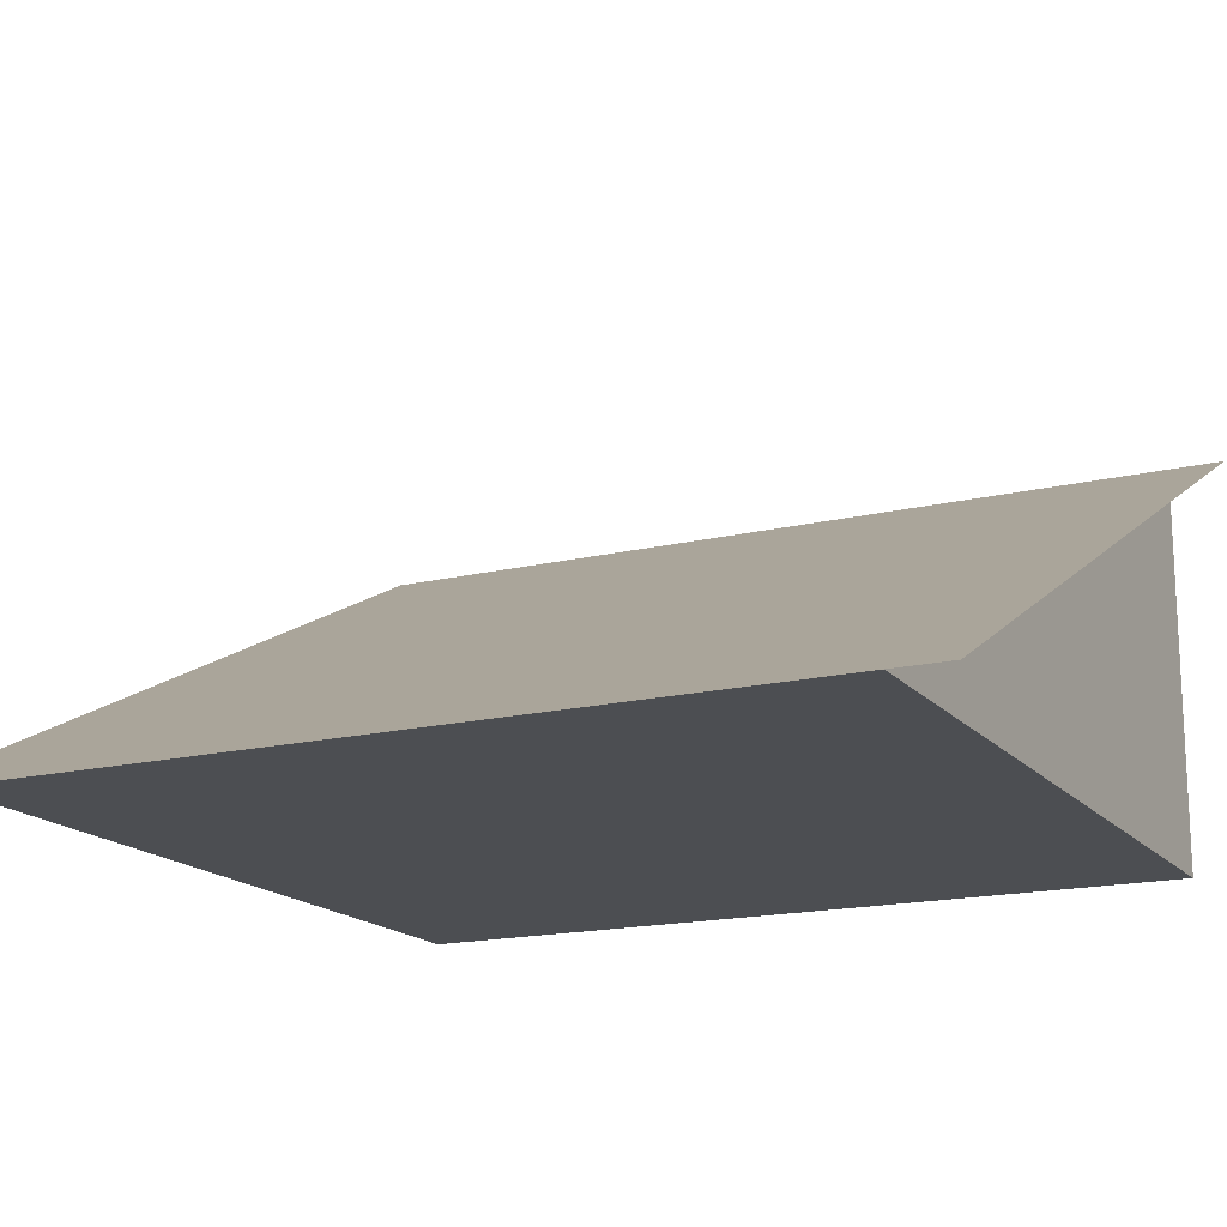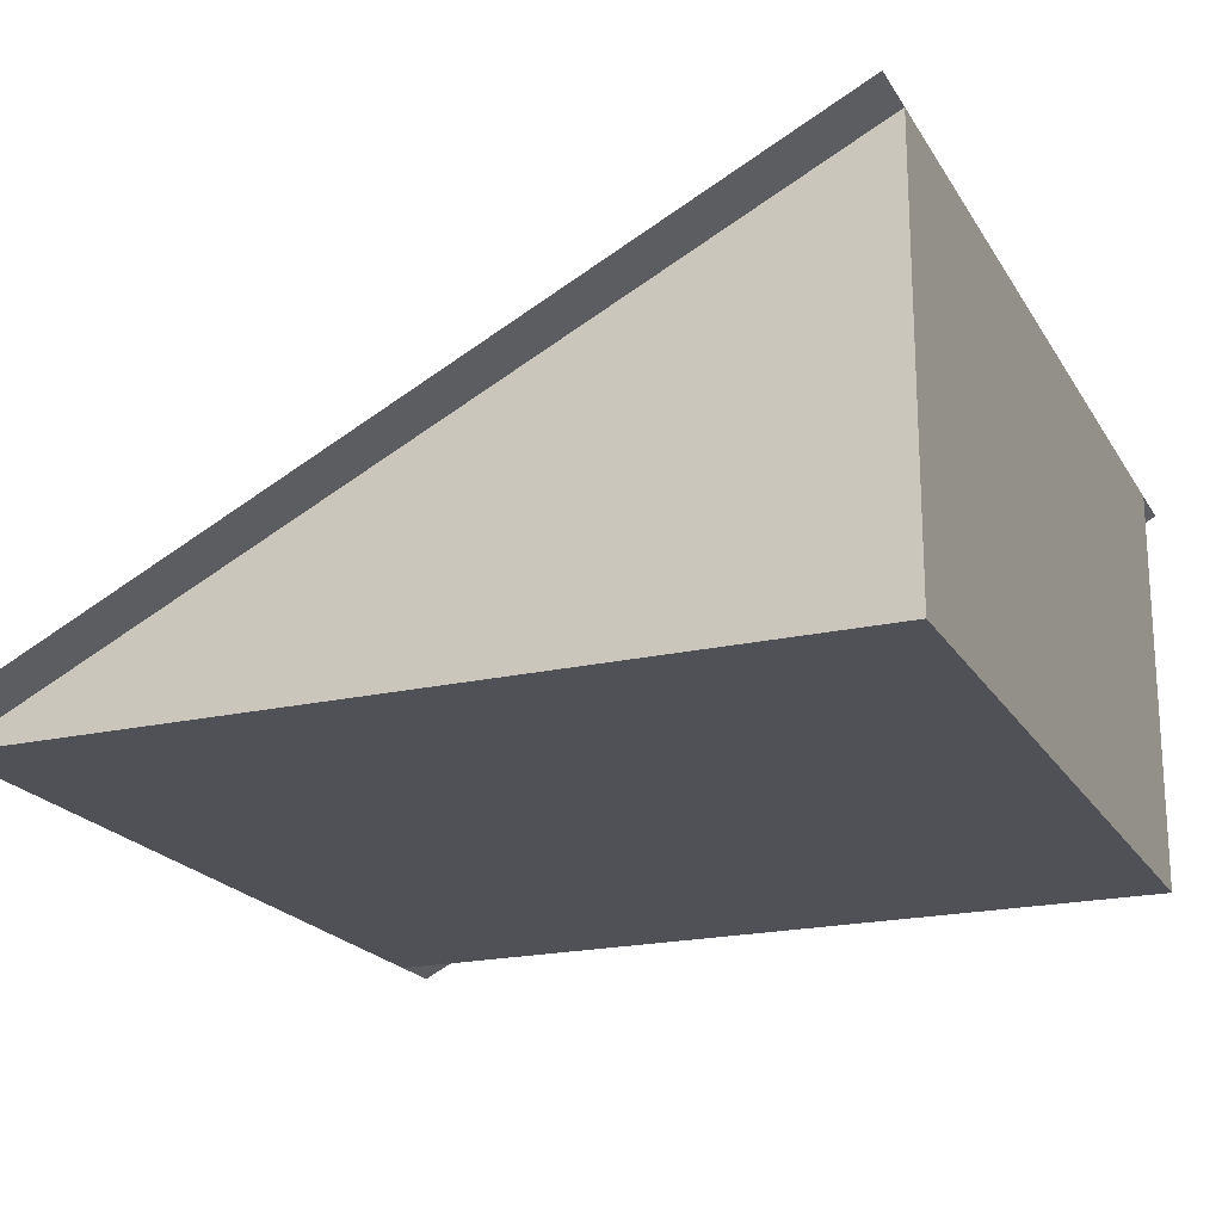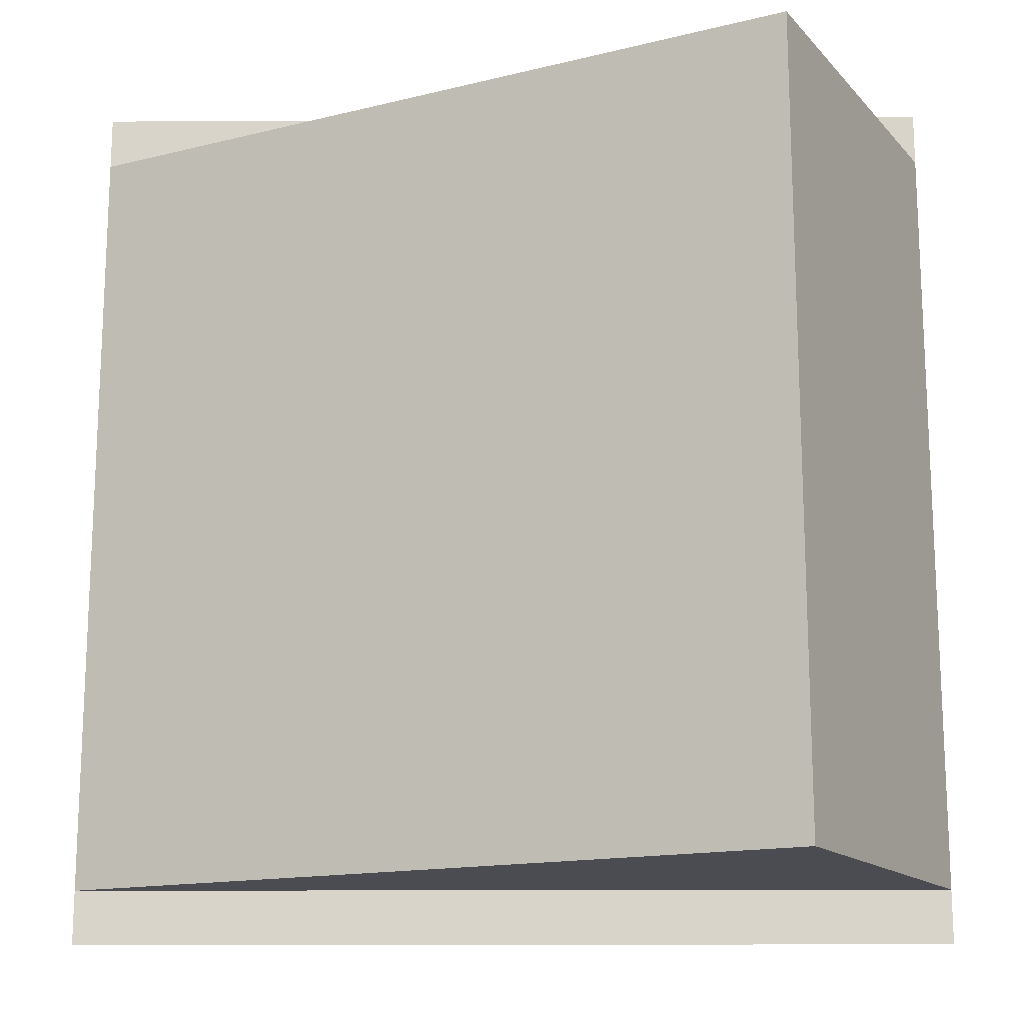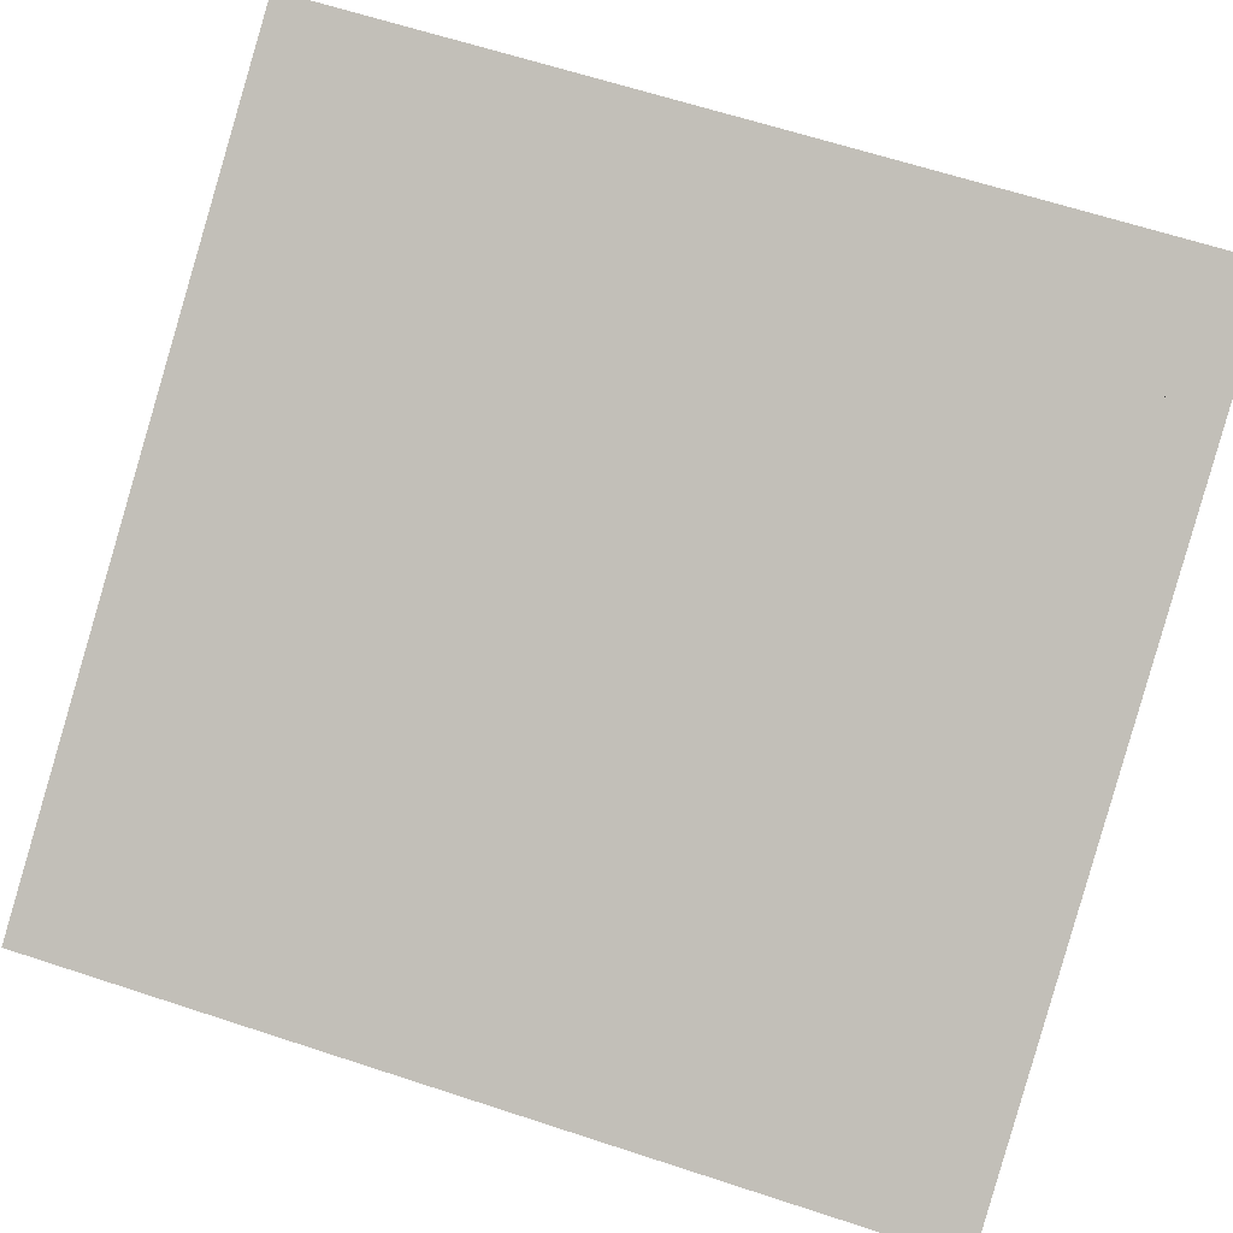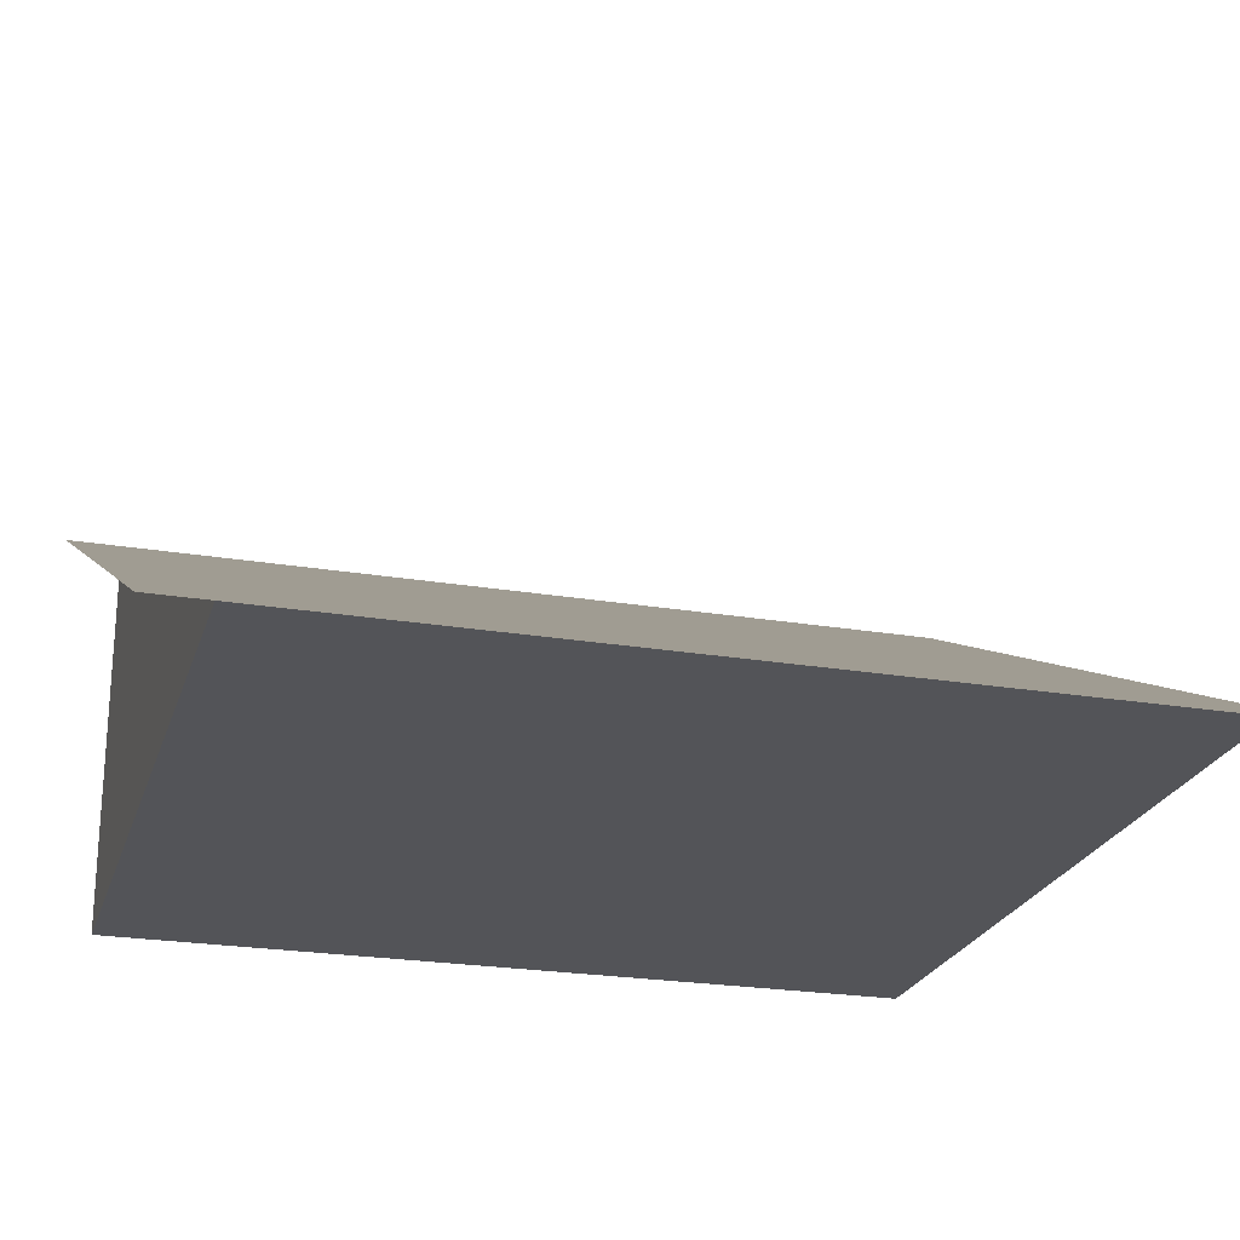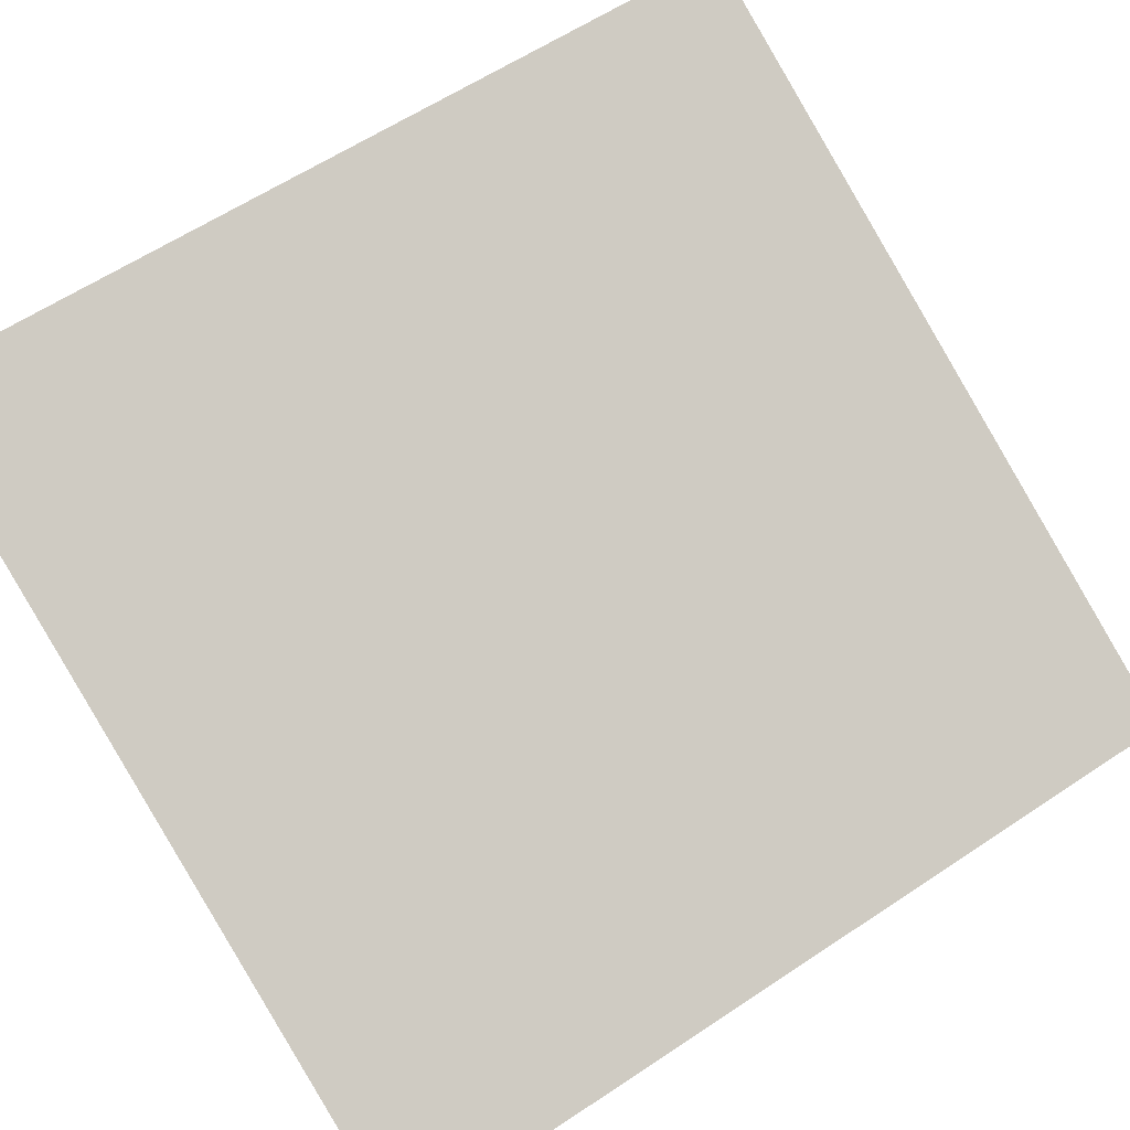
<metadata>
{"format":"obj","ext":"obj","renderer":"f3d","projection":"perspective","resolution":1024,"background":"white","views":[{"elev":-16.7,"azim":-63.9,"up":"+Y"},{"elev":-20.4,"azim":22.6,"up":"+Y"},{"elev":-15.3,"azim":27.3,"up":"+Z"},{"elev":65.2,"azim":-71.8,"up":"+Y"},{"elev":-23.5,"azim":-105.7,"up":"+Y"},{"elev":60.9,"azim":-124.2,"up":"+Y"}]}
</metadata>
<code>
g wallA_roofSlantDetailed
v 0.5 0.5 -0.5
v 0.5 0 -0.5
v 0.5 0.5 0.5
v 0.5 0 0.5
v -0.5 0 -0.5
v -0.5 0 0.5
v -0.5 3.61e-16 -0.5686
v 0.5 0.5 -0.5686
v 0.5 0.5 0.5686
v -0.5 0 0.5686
f 3 2 1
f 2 3 4
f 1 2 5
f 3 6 4
f 5 3 1
f 3 5 6
f 1 7 5
f 7 1 8
f 8 1 7
f 5 7 1
f 6 9 3
f 9 6 10
f 3 9 6
f 10 6 9
f 6 2 4
f 2 6 5

</code>
